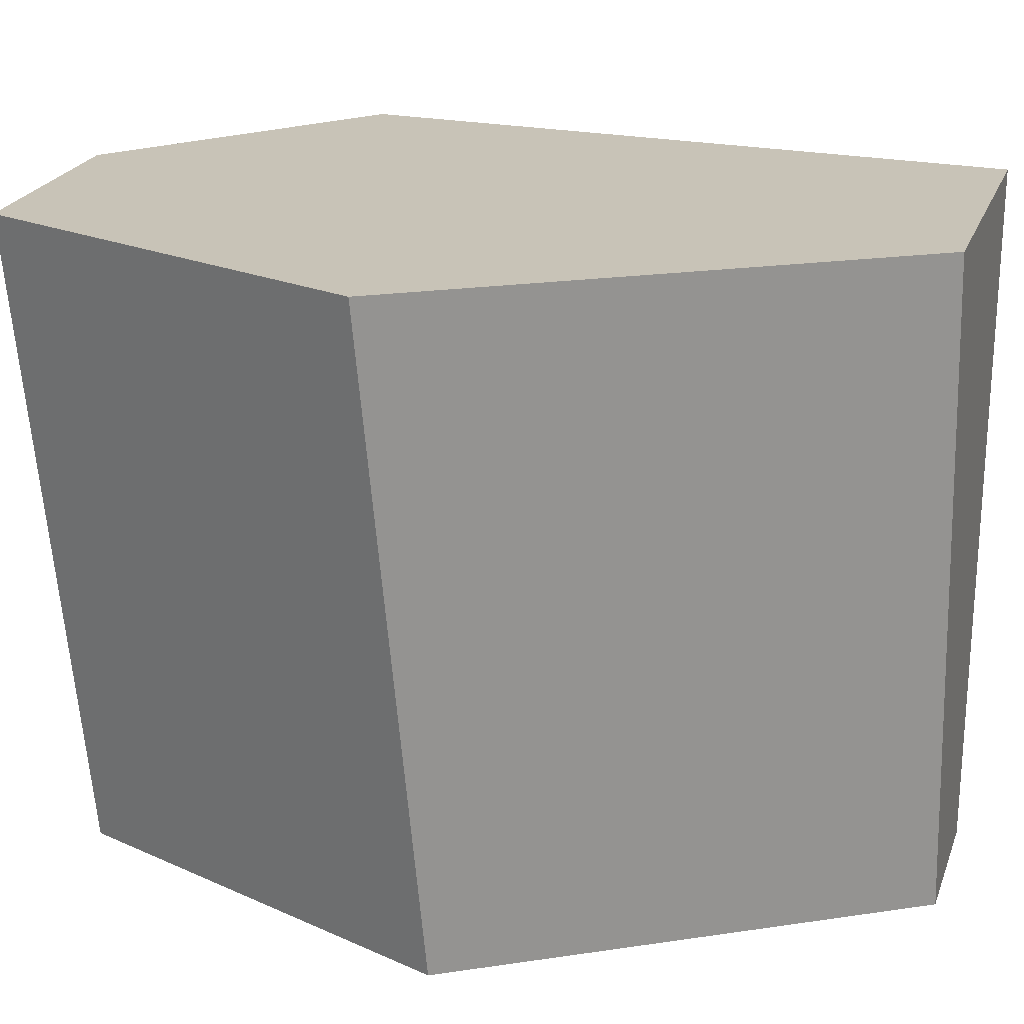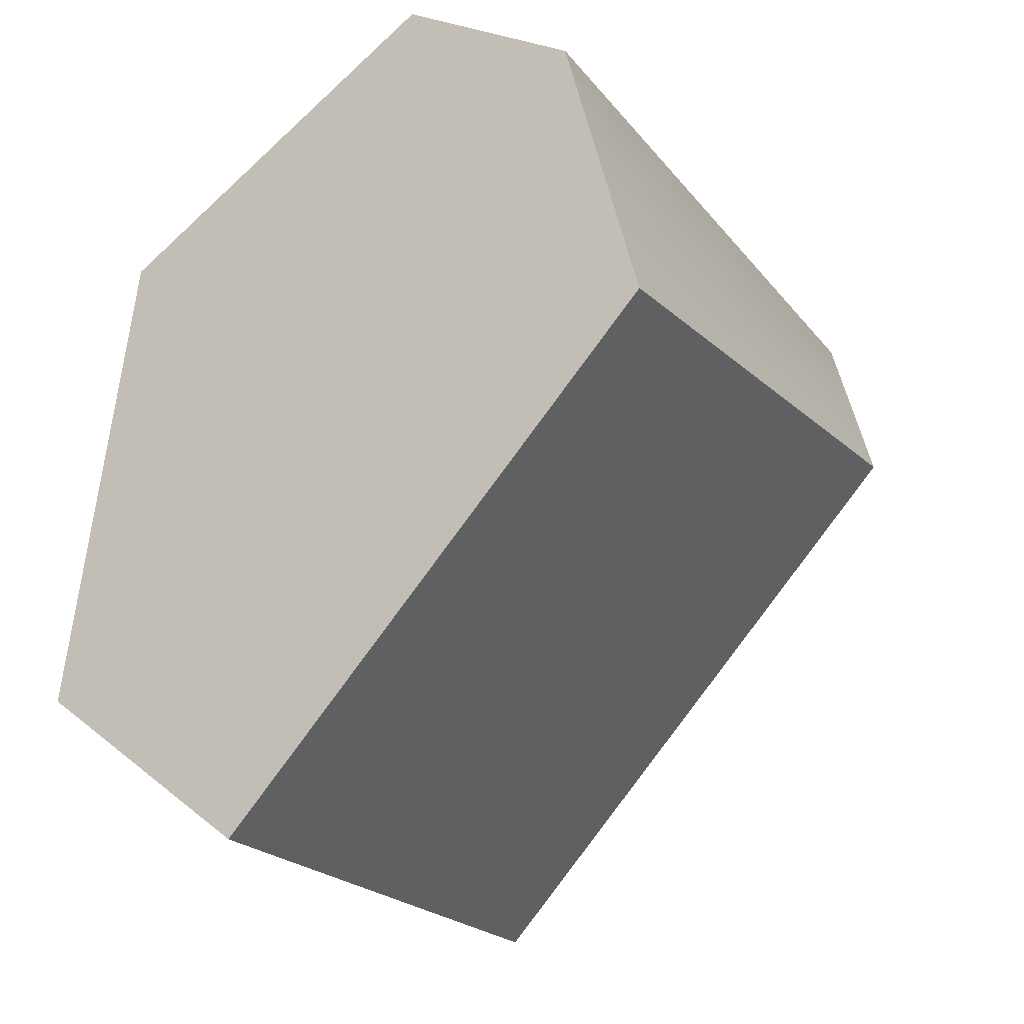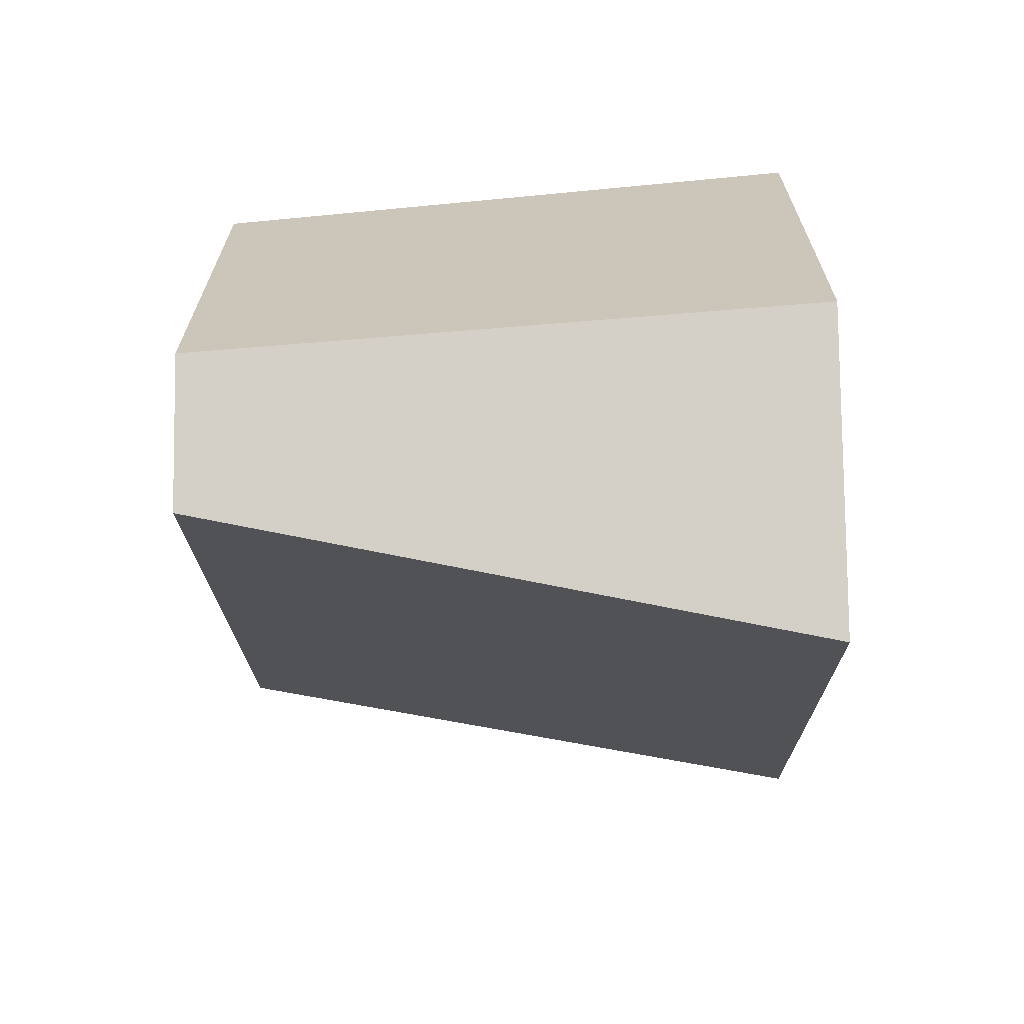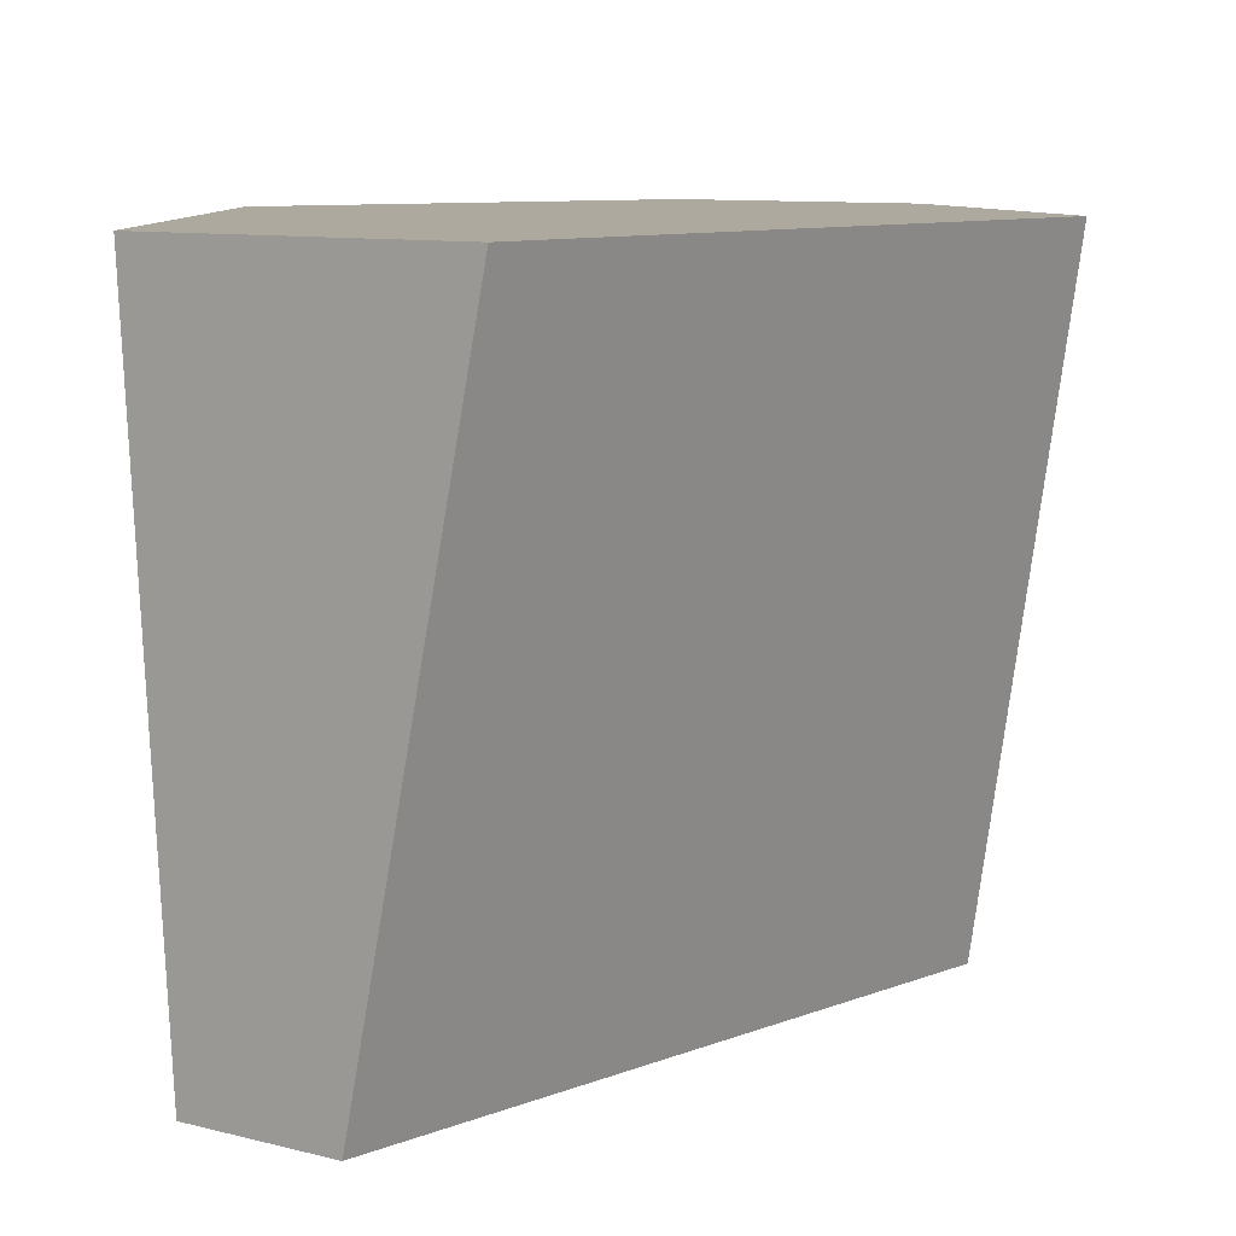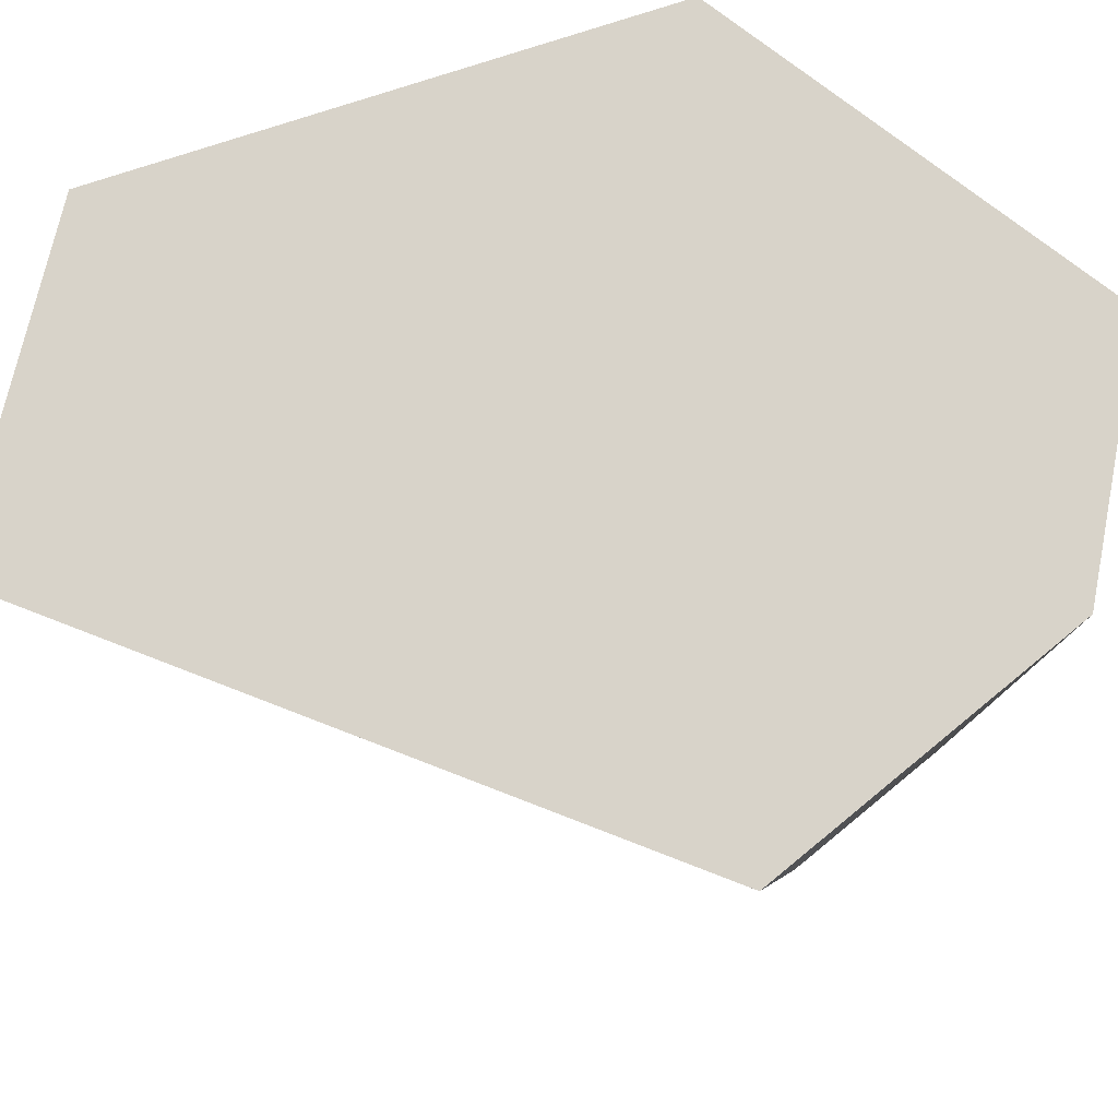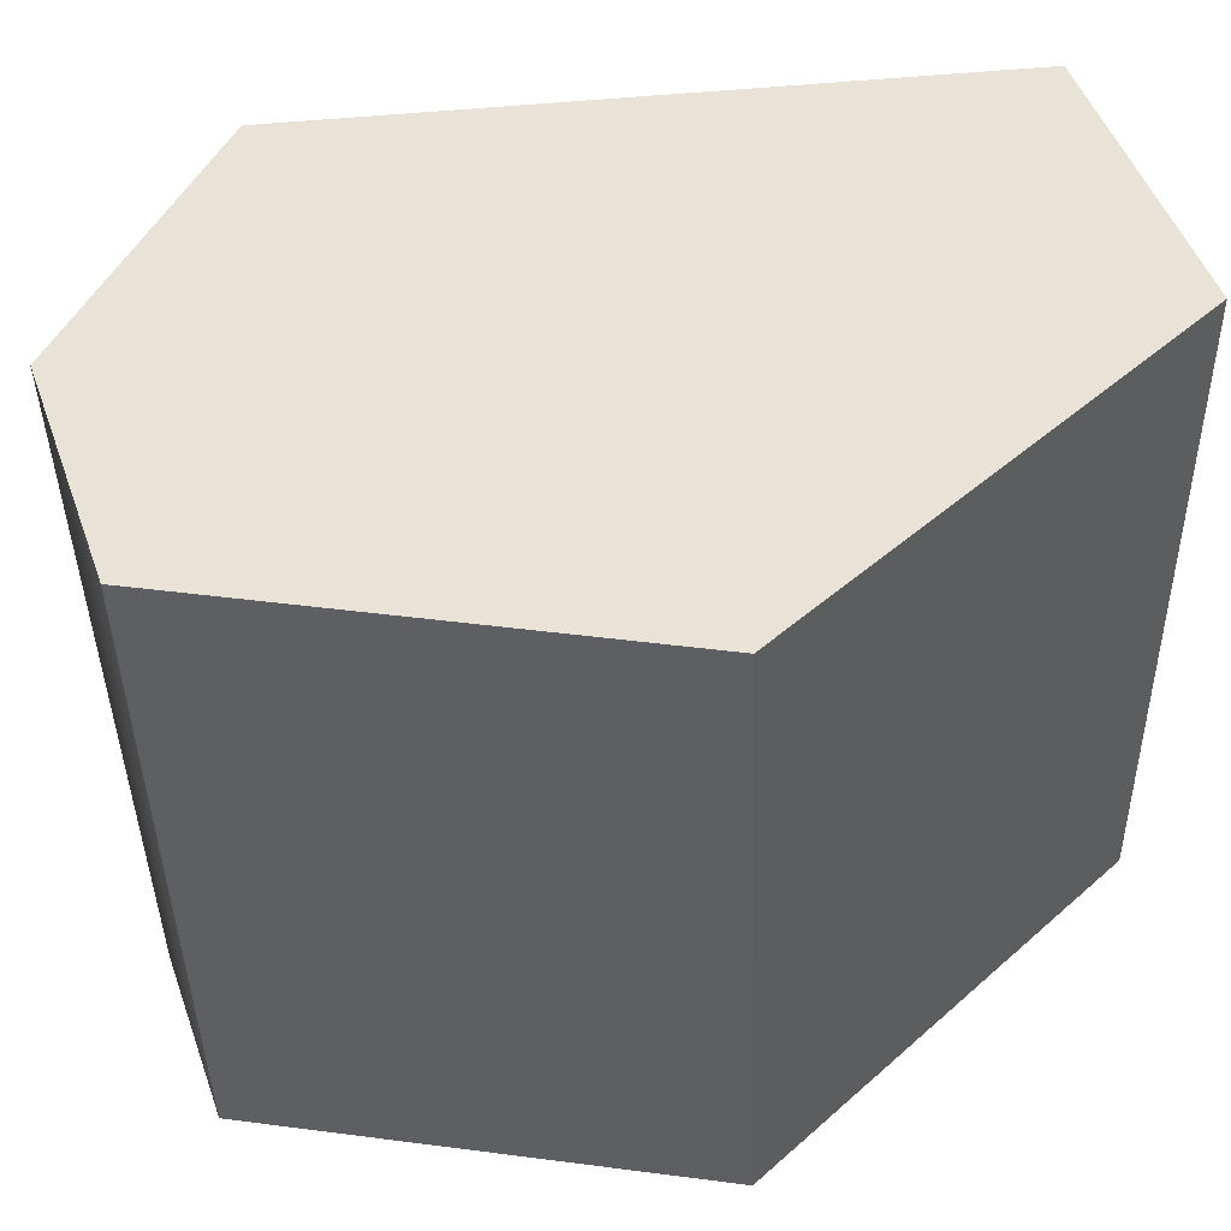
<metadata>
{"format":"obj","ext":"obj","renderer":"f3d","projection":"perspective","resolution":1024,"background":"white","views":[{"elev":19.7,"azim":-113.0,"up":"+Z"},{"elev":-28.1,"azim":34.8,"up":"+Y"},{"elev":-61.0,"azim":-89.2,"up":"+Y"},{"elev":9.0,"azim":-3.7,"up":"+Z"},{"elev":75.8,"azim":64.5,"up":"+Z"},{"elev":41.6,"azim":-144.3,"up":"+Z"}]}
</metadata>
<code>
g Cube_fracturepart2
v 0.07916 0.08677 0.08728
v 0.1013 -0.002599 0.08728
v -0.03104 -0.1273 0.08728
v 0.02344 0.1273 0.08728
v -0.0832 0.07383 0.08728
v -0.1013 -0.07026 0.08728
v -0.05937 -0.1055 -0.08728
v 0.08381 0.02942 -0.08728
v 0.07177 0.07797 -0.08728
v 0.03078 0.1078 -0.08728
v -0.07577 0.05435 -0.08728
v -0.0925 -0.07858 -0.08728
v 0.1013 -0.002599 0.08728
v 0.07916 0.08677 0.08728
v 0.07177 0.07797 -0.08728
v 0.08381 0.02942 -0.08728
v -0.0832 0.07383 0.08728
v -0.1013 -0.07026 0.08728
v -0.0925 -0.07858 -0.08728
v -0.07577 0.05435 -0.08728
v 0.02344 0.1273 0.08728
v -0.0832 0.07383 0.08728
v -0.07577 0.05435 -0.08728
v 0.03078 0.1078 -0.08728
v -0.1013 -0.07026 0.08728
v -0.03104 -0.1273 0.08728
v -0.05937 -0.1055 -0.08728
v -0.0925 -0.07858 -0.08728
v 0.07916 0.08677 0.08728
v 0.02344 0.1273 0.08728
v 0.03078 0.1078 -0.08728
v 0.07177 0.07797 -0.08728
v -0.03104 -0.1273 0.08728
v 0.1013 -0.002599 0.08728
v 0.08381 0.02942 -0.08728
v -0.05937 -0.1055 -0.08728
g Cube_fracturepart2_0
f 3 2 1
f 1 4 3
f 4 5 3
f 5 6 3
f 9 8 7
f 7 10 9
f 7 11 10
f 7 12 11
f 15 14 13
f 16 15 13
f 19 18 17
f 20 19 17
f 23 22 21
f 24 23 21
f 27 26 25
f 28 27 25
f 31 30 29
f 32 31 29
f 35 34 33
f 36 35 33

</code>
